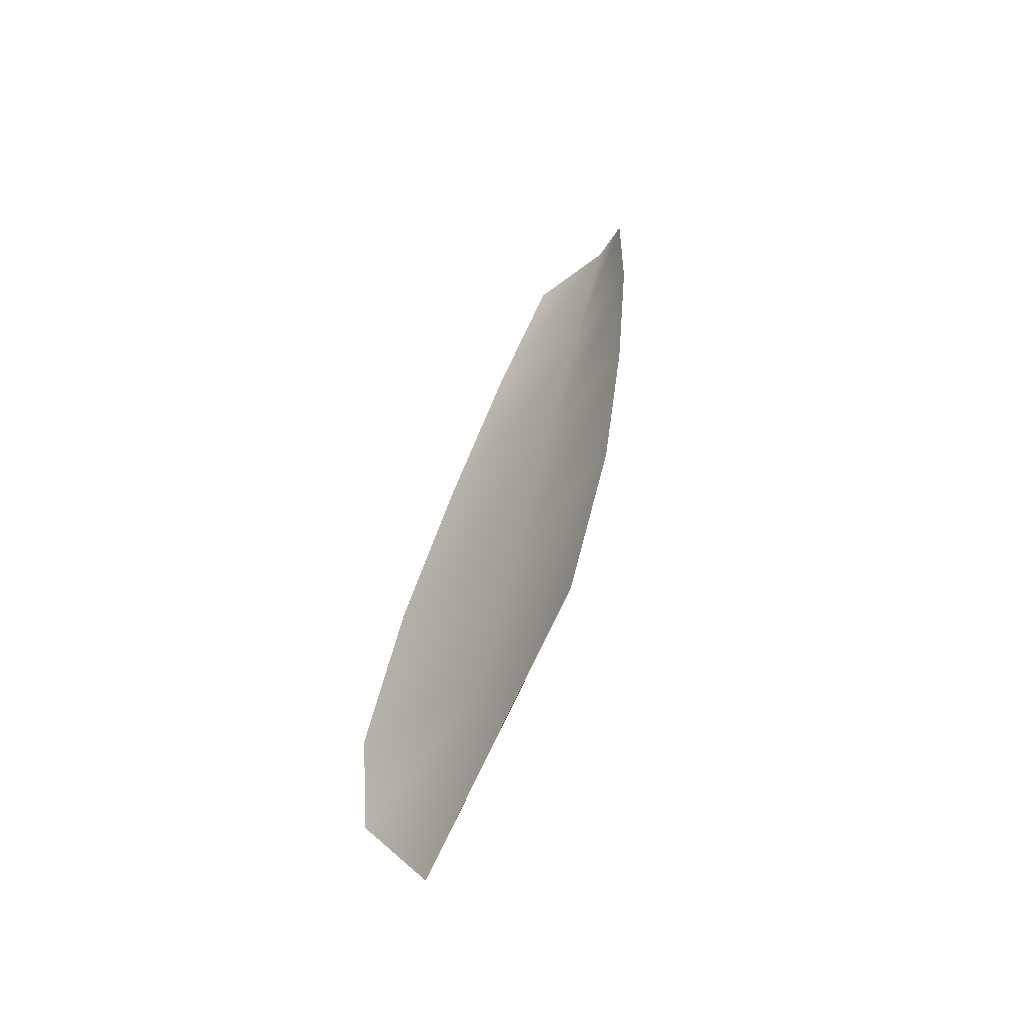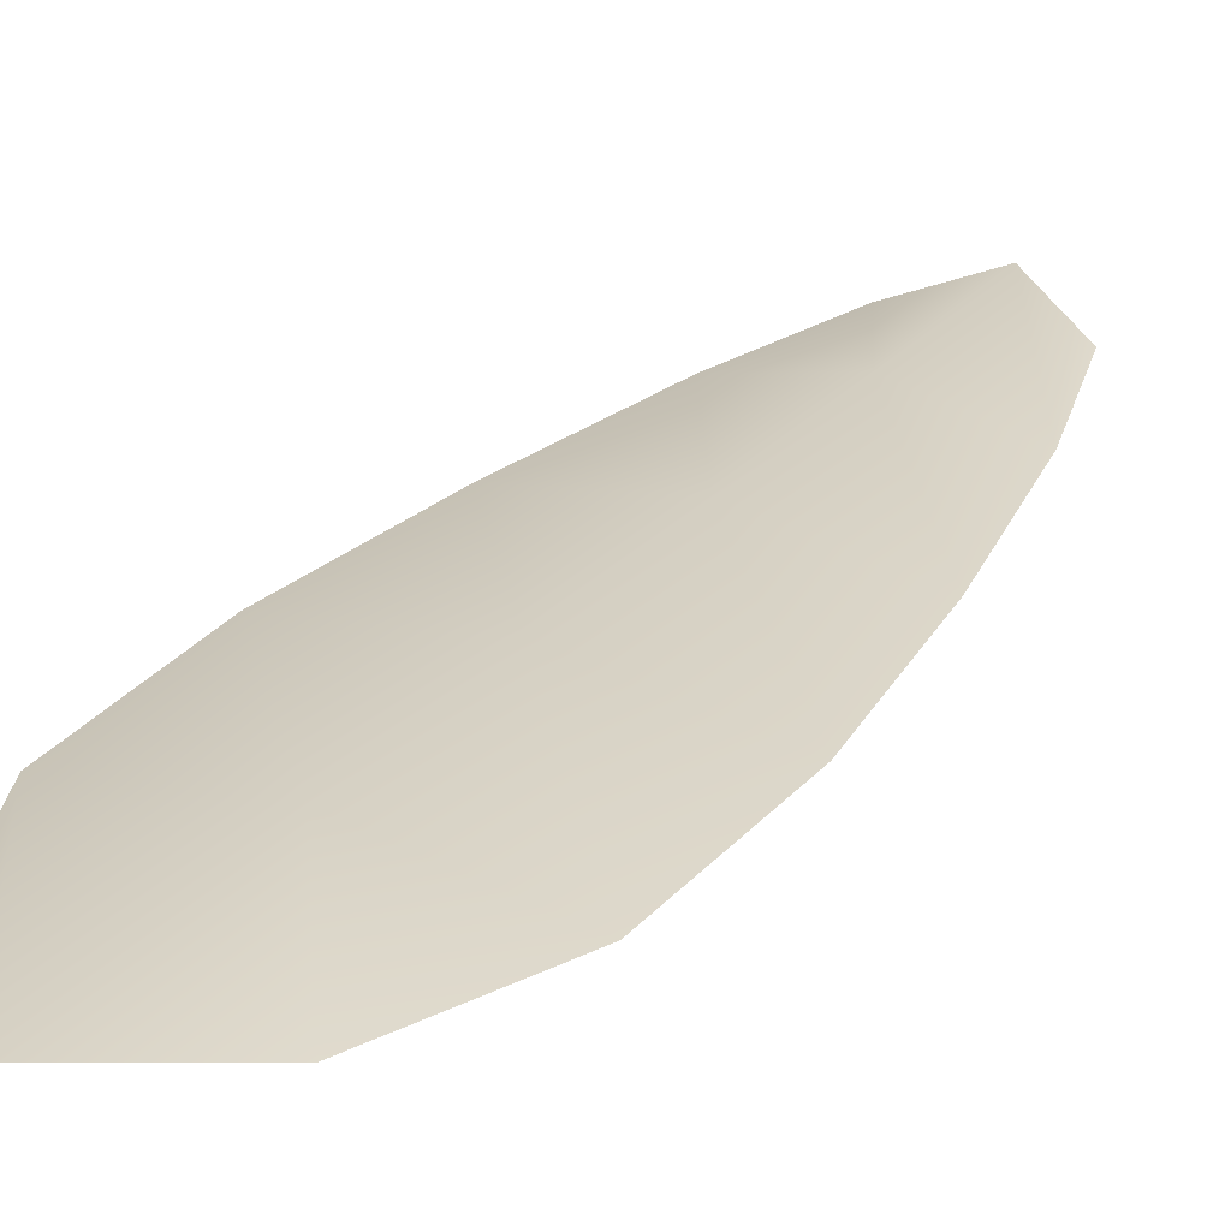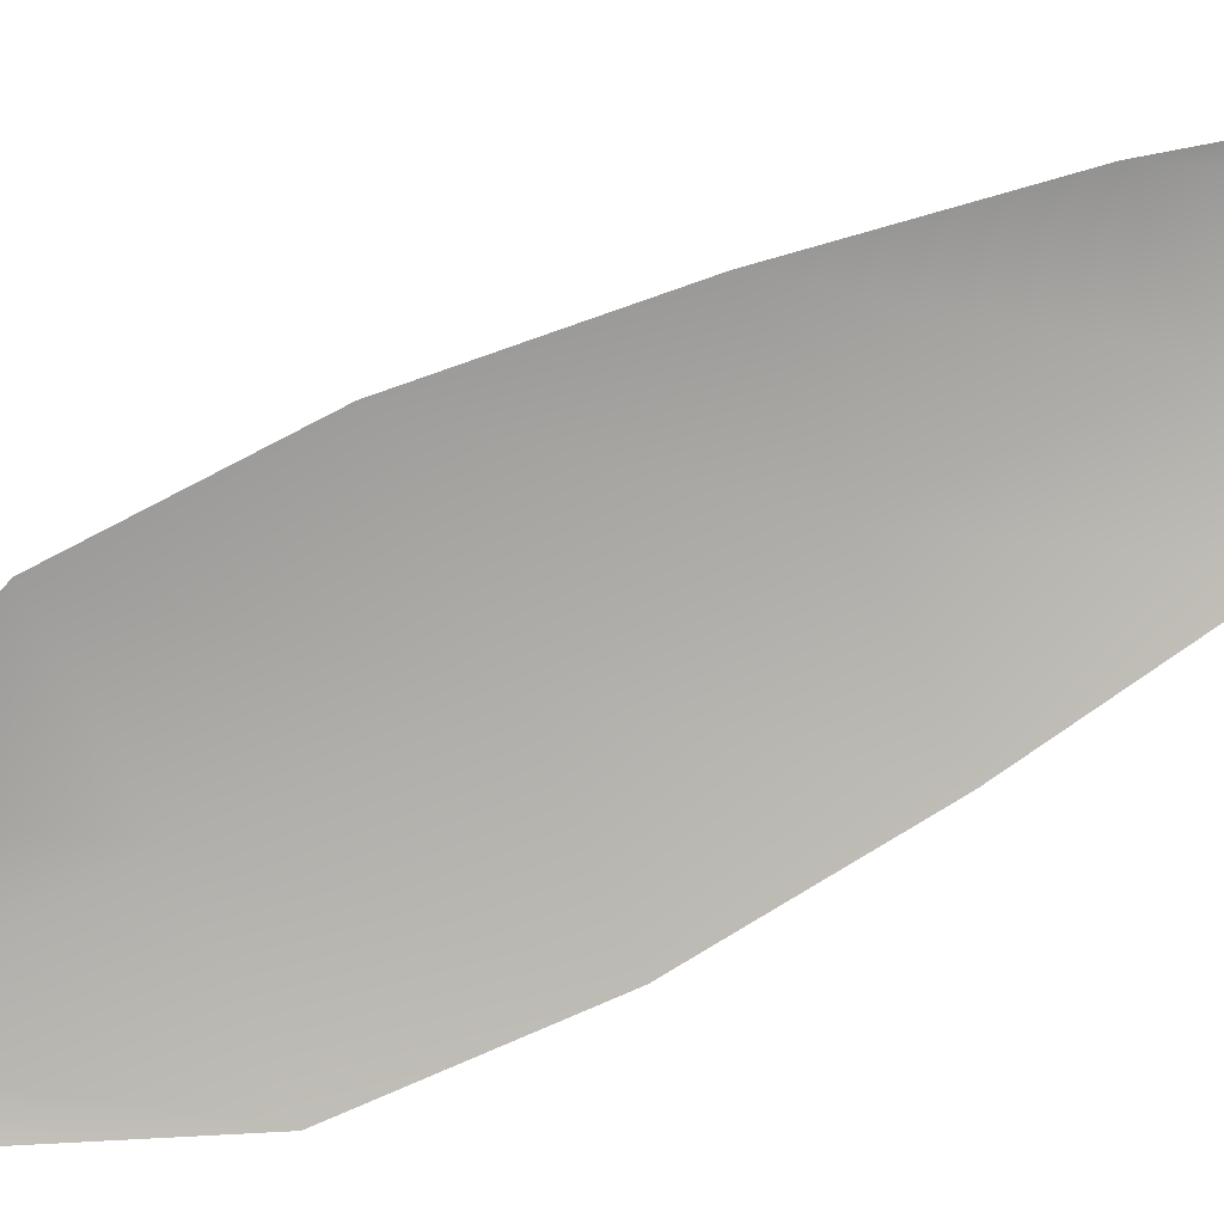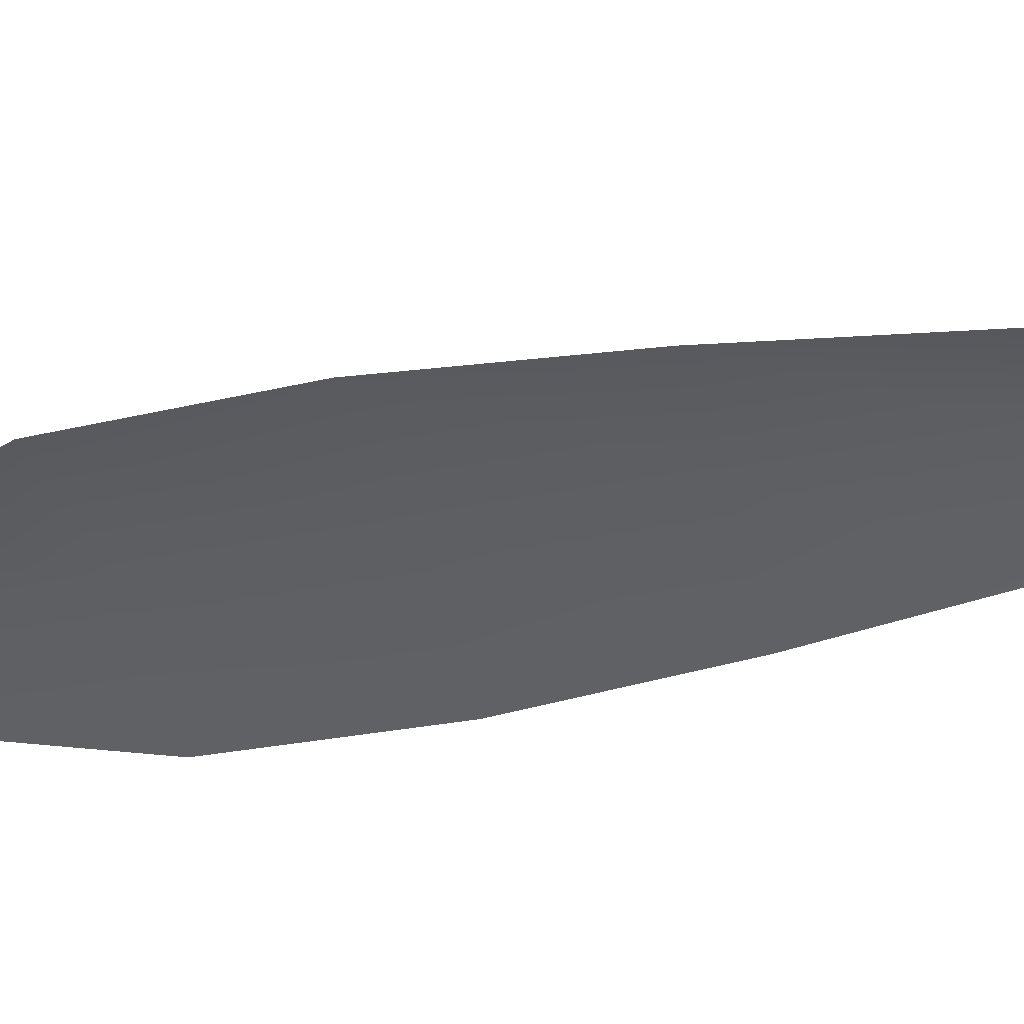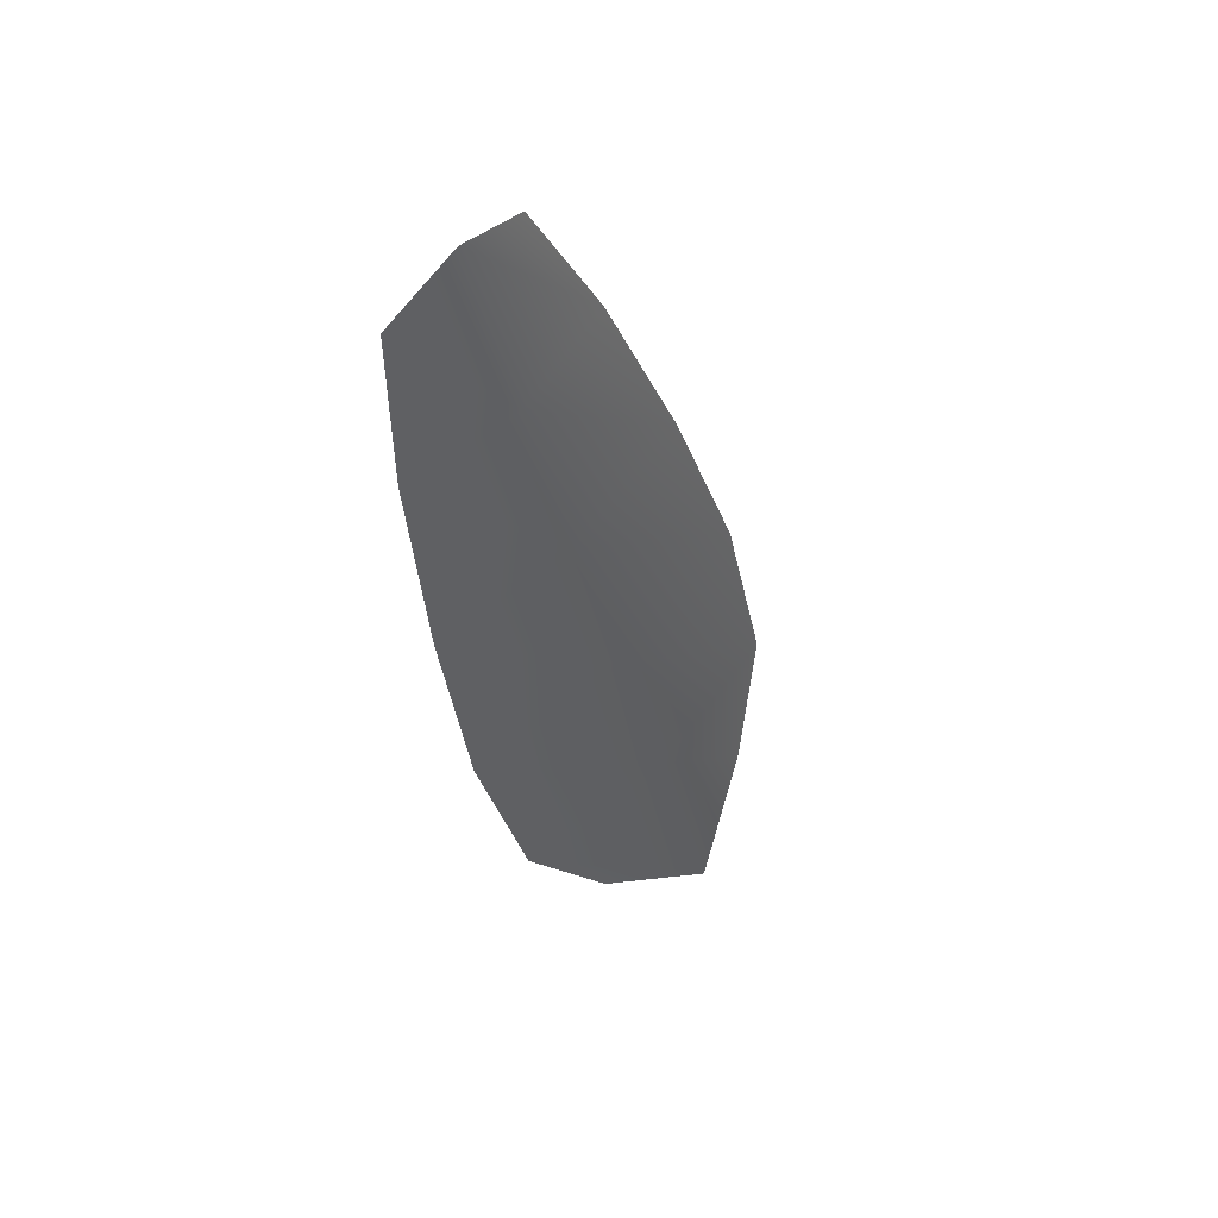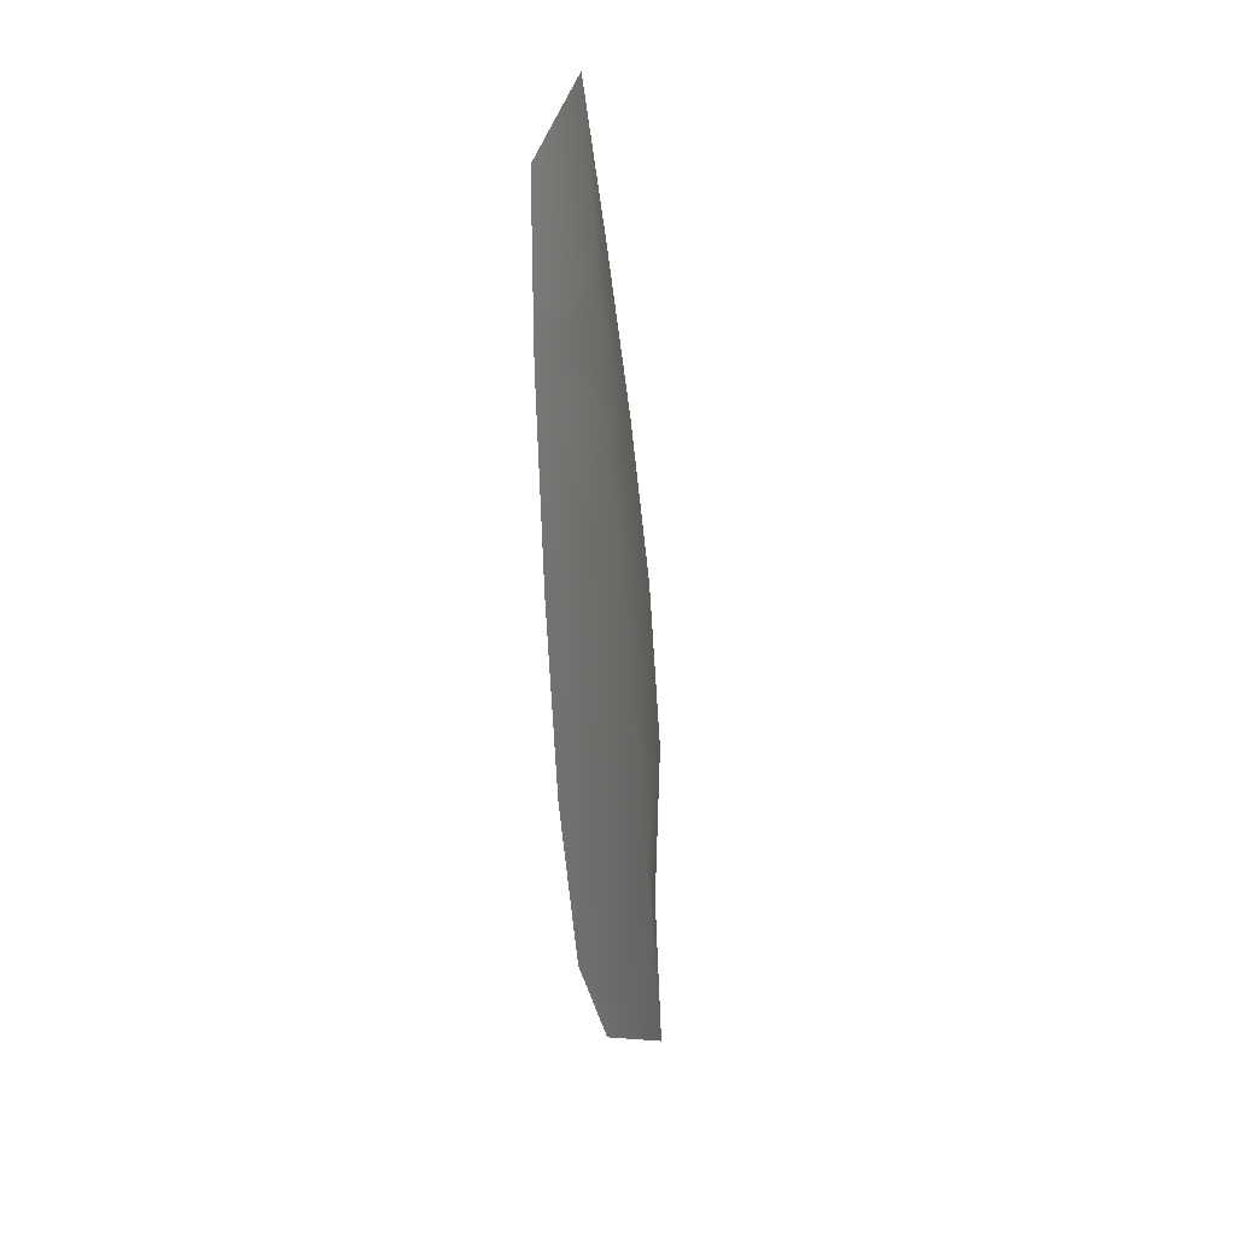
<metadata>
{"format":"obj","ext":"obj","renderer":"f3d","projection":"perspective","resolution":1024,"background":"white","views":[{"elev":-62.0,"azim":-131.3,"up":"+Y"},{"elev":25.9,"azim":45.2,"up":"+Z"},{"elev":-77.6,"azim":131.7,"up":"+Z"},{"elev":-40.2,"azim":120.2,"up":"+Z"},{"elev":46.0,"azim":-42.2,"up":"+Y"},{"elev":18.8,"azim":-75.4,"up":"+Y"}]}
</metadata>
<code>
o feather_flight_tertiary_029
v 0.3793 0.3535 0.07249
v 0.374 0.352 0.07249
v 0.3895 0.3218 0.07249
v 0.3823 0.3198 0.07249
v 0.3761 0.3544 0.07339
v 0.3869 0.3172 0.07339
v 0.3823 0.3485 0.07249
v 0.3855 0.3418 0.07249
v 0.3883 0.335 0.07249
v 0.3901 0.3279 0.07249
v 0.3785 0.3245 0.07249
v 0.3762 0.3315 0.07249
v 0.3749 0.3388 0.07249
v 0.3741 0.3462 0.07249
v 0.3782 0.3474 0.07339
v 0.3802 0.3403 0.07339
v 0.3823 0.3333 0.07339
v 0.3843 0.3262 0.07339
f 18 10 3 6
f 11 18 6 4
f 5 1 7 15
f 15 7 8 16
f 16 8 9 17
f 17 9 10 18
f 2 5 15 14
f 14 15 16 13
f 13 16 17 12
f 12 17 18 11

</code>
